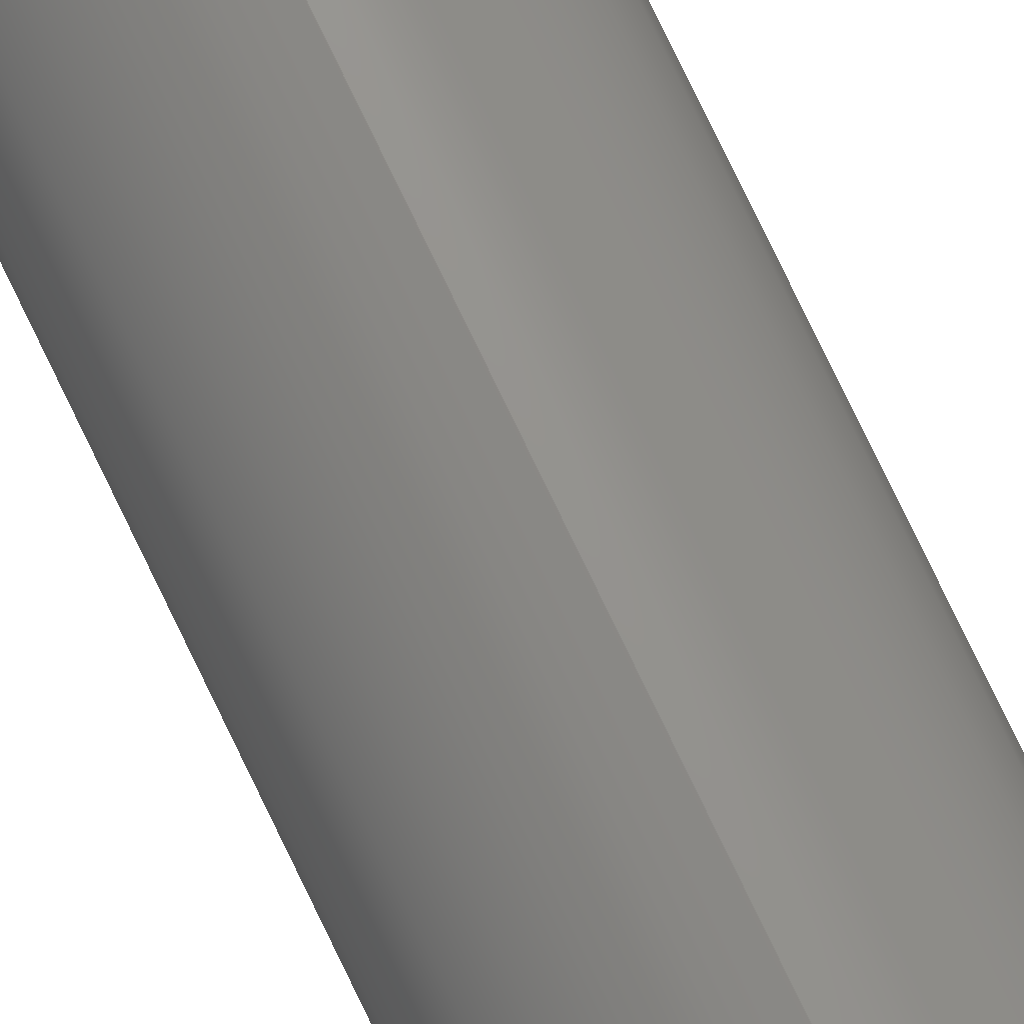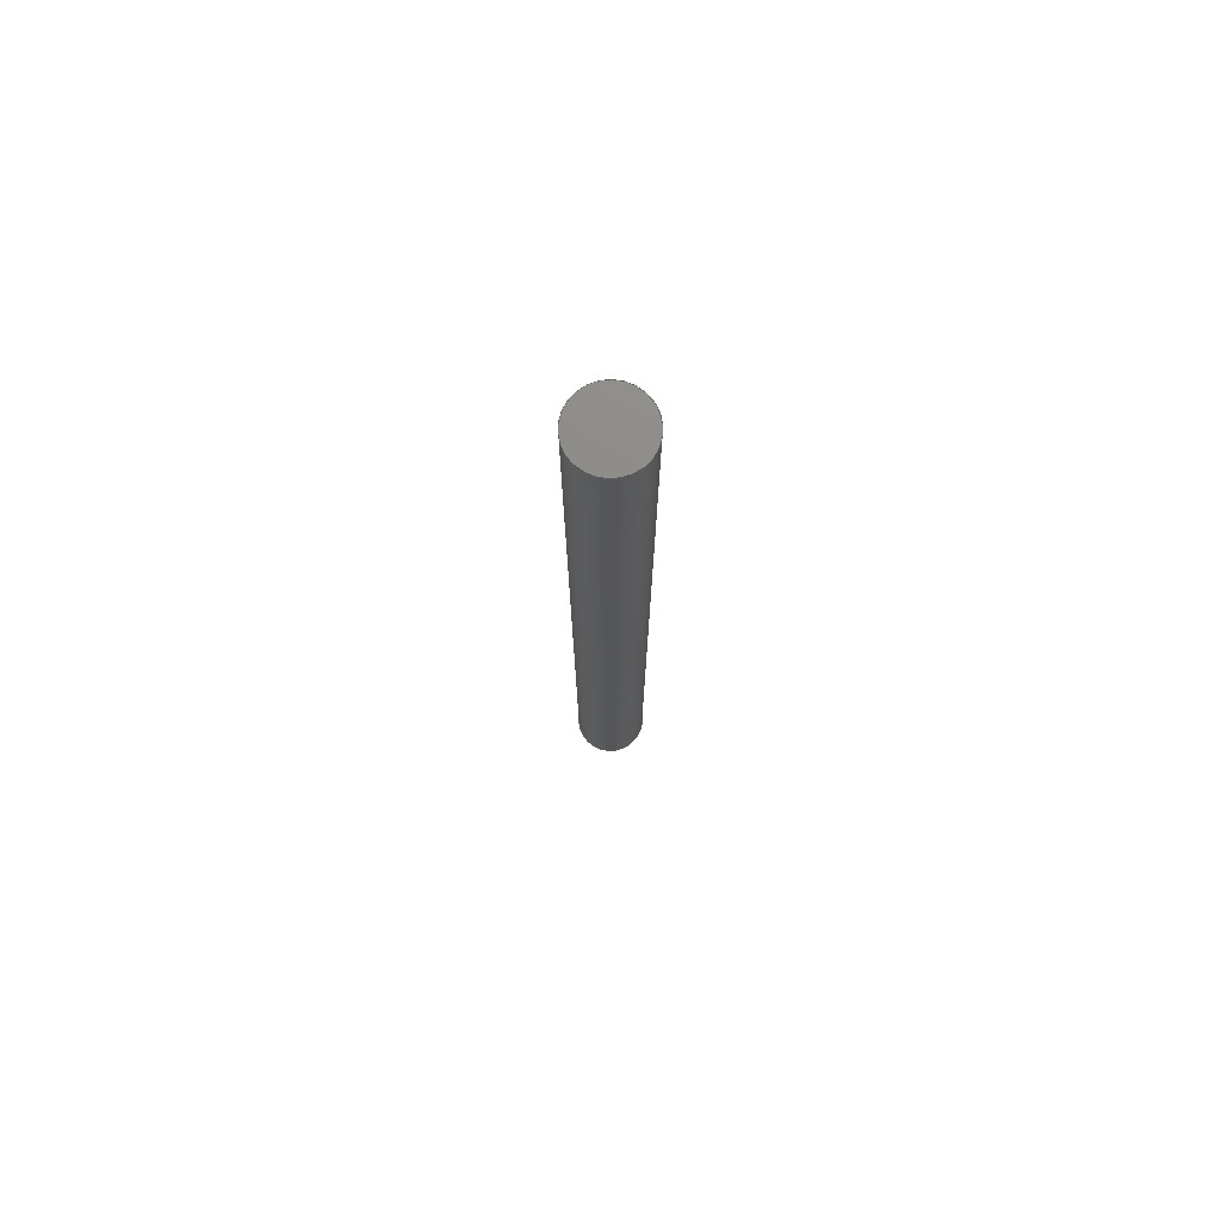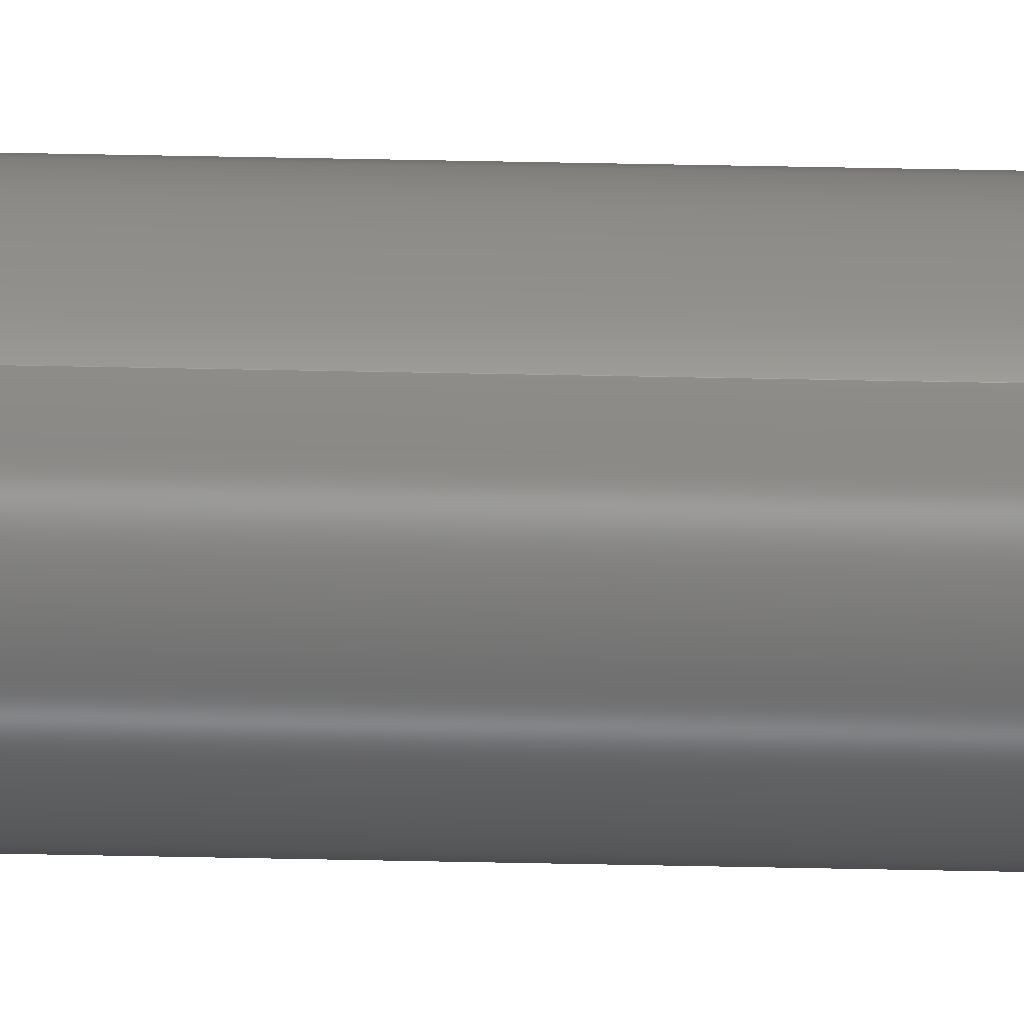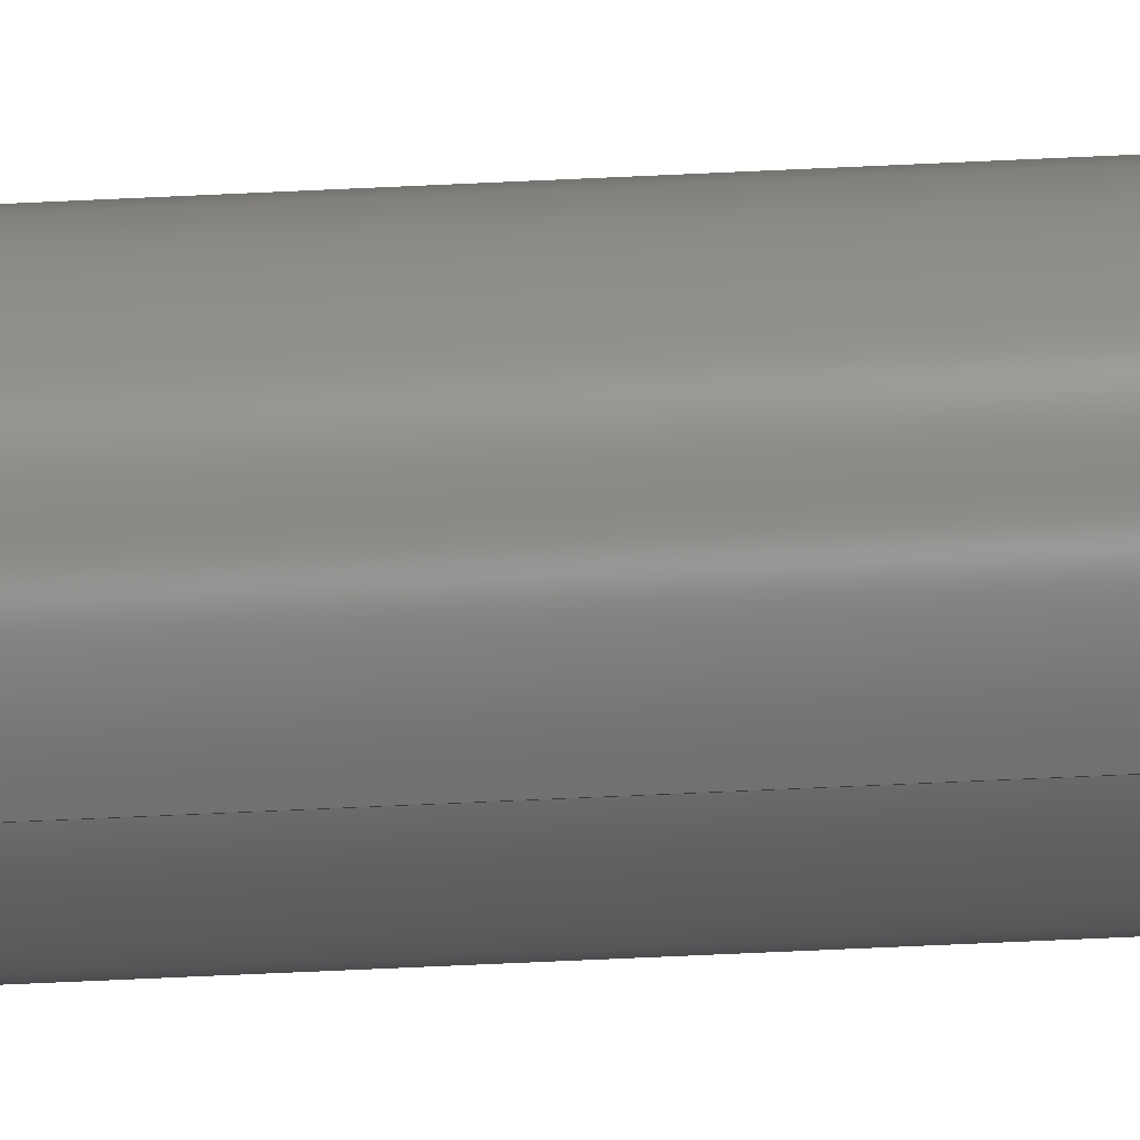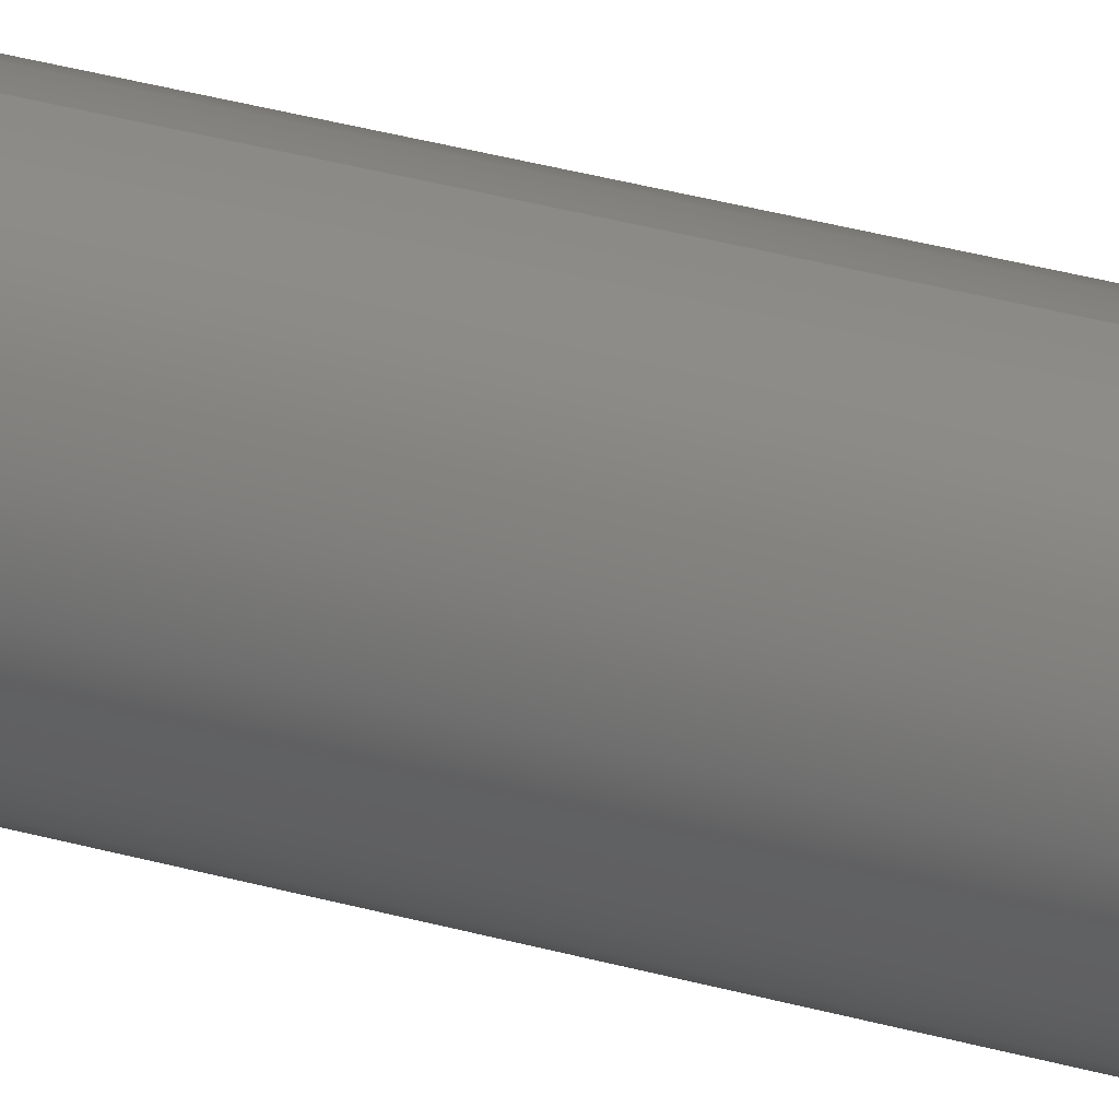
<metadata>
{"format":"step","ext":"step","renderer":"f3d","projection":"perspective","resolution":1024,"background":"white","views":[{"elev":74.6,"azim":-25.4,"up":"+Z"},{"elev":75.3,"azim":29.8,"up":"+Y"},{"elev":67.3,"azim":-88.9,"up":"+Z"},{"elev":-54.9,"azim":-87.0,"up":"+Z"},{"elev":24.9,"azim":117.0,"up":"+Z"}]}
</metadata>
<code>
ISO-10303-21;
DATA;
#1 =( GEOMETRIC_REPRESENTATION_CONTEXT ( 3 ) GLOBAL_UNCERTAINTY_ASSIGNED_CONTEXT ( ( #24 ) ) GLOBAL_UNIT_ASSIGNED_CONTEXT ( ( #3, #90, #29 ) ) REPRESENTATION_CONTEXT ( 'NONE', 'WORKASPACE' ) );
#2 = CARTESIAN_POINT ( 'NONE',  ( 6.736e-16, 150, 5.5 ) ) ;
#3 =( LENGTH_UNIT ( ) NAMED_UNIT ( * ) SI_UNIT ( .MILLI., .METRE. ) );
#4 = DIRECTION ( 'NONE',  ( 0, 0, -1 ) ) ;
#5 = MECHANICAL_DESIGN_GEOMETRIC_PRESENTATION_REPRESENTATION (  '', ( #139 ), #40 ) ;
#6 = PRODUCT_CONTEXT ( 'NONE', #107, 'mechanical' ) ;
#7 =( NAMED_UNIT ( * ) PLANE_ANGLE_UNIT ( ) SI_UNIT ( $, .RADIAN. ) );
#8 = DIRECTION ( 'NONE',  ( 0, 0, 1 ) ) ;
#9 = AXIS2_PLACEMENT_3D ( 'NONE', #105, #125, #80 ) ;
#10 = ADVANCED_FACE ( 'NONE', ( #65 ), #11, .T. ) ;
#11 = CYLINDRICAL_SURFACE ( 'NONE', #9, 5.5 ) ;
#12 = CARTESIAN_POINT ( 'NONE',  ( 6.736e-16, 0, 5.5 ) ) ;
#13 = DIRECTION ( 'NONE',  ( -0, -1, -0 ) ) ;
#14 = FILL_AREA_STYLE_COLOUR ( '', #62 ) ;
#15 = AXIS2_PLACEMENT_3D ( 'NONE', #101, #45, #8 ) ;
#16 = APPLICATION_PROTOCOL_DEFINITION ( 'draft international standard', 'automotive_design', 1998, #107 ) ;
#17 = DIRECTION ( 'NONE',  ( 0, -0, 1 ) ) ;
#18 = STYLED_ITEM ( 'NONE', ( #38 ), #50 ) ;
#19 = ORIENTED_EDGE ( 'NONE', *, *, #123, .F. ) ;
#20 = CARTESIAN_POINT ( 'NONE',  ( 0, 0, 0 ) ) ;
#21 = DIRECTION ( 'NONE',  ( 0, 1, 0 ) ) ;
#22 = SURFACE_STYLE_FILL_AREA ( #28 ) ;
#23 = ORIENTED_EDGE ( 'NONE', *, *, #78, .F. ) ;
#24 = UNCERTAINTY_MEASURE_WITH_UNIT (LENGTH_MEASURE( 1e-05 ), #3, 'distance_accuracy_value', 'NONE');
#25 = COLOUR_RGB ( '',0.7922, 0.8196, 0.9333 ) ;
#26 = PRODUCT_DEFINITION ( 'UNKNOWN', '', #74, #72 ) ;
#27 = LINE ( 'NONE', #49, #109 ) ;
#28 = FILL_AREA_STYLE ('',( #14 ) ) ;
#29 =( NAMED_UNIT ( * ) SI_UNIT ( $, .STERADIAN. ) SOLID_ANGLE_UNIT ( ) );
#30 = PRESENTATION_LAYER_ASSIGNMENT (  '', '', ( #18 ) ) ;
#31 = CLOSED_SHELL ( 'NONE', ( #122, #10, #121, #110 ) ) ;
#32 = DIRECTION ( 'NONE',  ( 1, 0, 0 ) ) ;
#33 =( NAMED_UNIT ( * ) SI_UNIT ( $, .STERADIAN. ) SOLID_ANGLE_UNIT ( ) );
#34 = FILL_AREA_STYLE_COLOUR ( '', #25 ) ;
#35 = SURFACE_STYLE_FILL_AREA ( #82 ) ;
#36 = VECTOR ( 'NONE', #13, 1000 ) ;
#37 = VERTEX_POINT ( 'NONE', #99 ) ;
#38 = PRESENTATION_STYLE_ASSIGNMENT (( #41 ) ) ;
#39 = ORIENTED_EDGE ( 'NONE', *, *, #94, .F. ) ;
#40 =( GEOMETRIC_REPRESENTATION_CONTEXT ( 3 ) GLOBAL_UNCERTAINTY_ASSIGNED_CONTEXT ( ( #76 ) ) GLOBAL_UNIT_ASSIGNED_CONTEXT ( ( #117, #106, #116 ) ) REPRESENTATION_CONTEXT ( 'NONE', 'WORKASPACE' ) );
#41 = SURFACE_STYLE_USAGE ( .BOTH. , #42 ) ;
#42 = SURFACE_SIDE_STYLE ('',( #22 ) ) ;
#43 = DIRECTION ( 'NONE',  ( 0, 1, 0 ) ) ;
#44 = PRODUCT_RELATED_PRODUCT_CATEGORY ( 'part', '', ( #111 ) ) ;
#45 = DIRECTION ( 'NONE',  ( 0, 1, 0 ) ) ;
#46 = DIRECTION ( 'NONE',  ( 0, 1, 0 ) ) ;
#47 = DIRECTION ( 'NONE',  ( 0, 1, 0 ) ) ;
#48 = ORIENTED_EDGE ( 'NONE', *, *, #85, .T. ) ;
#49 = CARTESIAN_POINT ( 'NONE',  ( 6.736e-16, 150, 5.5 ) ) ;
#50 = MANIFOLD_SOLID_BREP ( 'Boss-Extrude1', #31 ) ;
#51 = ORIENTED_EDGE ( 'NONE', *, *, #85, .F. ) ;
#52 = DIRECTION ( 'NONE',  ( 0, 1, 0 ) ) ;
#53 = AXIS2_PLACEMENT_3D ( 'NONE', #79, #52, #98 ) ;
#54 = VERTEX_POINT ( 'NONE', #2 ) ;
#55 = DIRECTION ( 'NONE',  ( 0, 0, 1 ) ) ;
#56 = AXIS2_PLACEMENT_3D ( 'NONE', #20, #47, #17 ) ;
#57 =( LENGTH_UNIT ( ) NAMED_UNIT ( * ) SI_UNIT ( .MILLI., .METRE. ) );
#58 = ADVANCED_BREP_SHAPE_REPRESENTATION ( 'shaft 8 mm', ( #50, #135 ), #70 ) ;
#59 = CYLINDRICAL_SURFACE ( 'NONE', #130, 5.5 ) ;
#60 = ORIENTED_EDGE ( 'NONE', *, *, #129, .T. ) ;
#61 = PRODUCT_DEFINITION_SHAPE ( 'NONE', 'NONE',  #26 ) ;
#62 = COLOUR_RGB ( '',0.7922, 0.8196, 0.9333 ) ;
#63 = VERTEX_POINT ( 'NONE', #12 ) ;
#64 = EDGE_CURVE ( 'NONE', #86, #37, #73, .T. ) ;
#65 = FACE_OUTER_BOUND ( 'NONE', #77, .T. ) ;
#66 = DIRECTION ( 'NONE',  ( 0, 0, 1 ) ) ;
#67 = MECHANICAL_DESIGN_GEOMETRIC_PRESENTATION_REPRESENTATION (  '', ( #18 ), #1 ) ;
#68 = CIRCLE ( 'NONE', #126, 5.5 ) ;
#69 = DIRECTION ( 'NONE',  ( -0, -1, -0 ) ) ;
#70 =( GEOMETRIC_REPRESENTATION_CONTEXT ( 3 ) GLOBAL_UNCERTAINTY_ASSIGNED_CONTEXT ( ( #75 ) ) GLOBAL_UNIT_ASSIGNED_CONTEXT ( ( #57, #7, #33 ) ) REPRESENTATION_CONTEXT ( 'NONE', 'WORKASPACE' ) );
#71 = FACE_OUTER_BOUND ( 'NONE', #84, .T. ) ;
#72 = PRODUCT_DEFINITION_CONTEXT ( 'detailed design', #91, 'design' ) ;
#73 = LINE ( 'NONE', #124, #36 ) ;
#74 = PRODUCT_DEFINITION_FORMATION_WITH_SPECIFIED_SOURCE ( 'ANY', '', #111, .NOT_KNOWN. ) ;
#75 = UNCERTAINTY_MEASURE_WITH_UNIT (LENGTH_MEASURE( 1e-05 ), #57, 'distance_accuracy_value', 'NONE');
#76 = UNCERTAINTY_MEASURE_WITH_UNIT (LENGTH_MEASURE( 1e-05 ), #117, 'distance_accuracy_value', 'NONE');
#77 = EDGE_LOOP ( 'NONE', ( #19, #39, #119, #48 ) ) ;
#78 = EDGE_CURVE ( 'NONE', #54, #86, #115, .T. ) ;
#79 = CARTESIAN_POINT ( 'NONE',  ( 0, 150, 0 ) ) ;
#80 = DIRECTION ( 'NONE',  ( 0, 0, -1 ) ) ;
#81 = CARTESIAN_POINT ( 'NONE',  ( 0, 150, 0 ) ) ;
#82 = FILL_AREA_STYLE ('',( #34 ) ) ;
#83 = SURFACE_STYLE_USAGE ( .BOTH. , #118 ) ;
#84 = EDGE_LOOP ( 'NONE', ( #23, #138, #60, #88 ) ) ;
#85 = EDGE_CURVE ( 'NONE', #37, #63, #97, .T. ) ;
#86 = VERTEX_POINT ( 'NONE', #103 ) ;
#87 = SHAPE_DEFINITION_REPRESENTATION ( #61, #58 ) ;
#88 = ORIENTED_EDGE ( 'NONE', *, *, #64, .F. ) ;
#89 = CARTESIAN_POINT ( 'NONE',  ( 0, 0, 0 ) ) ;
#90 =( NAMED_UNIT ( * ) PLANE_ANGLE_UNIT ( ) SI_UNIT ( $, .RADIAN. ) );
#91 = APPLICATION_CONTEXT ( 'automotive_design' ) ;
#92 = ORIENTED_EDGE ( 'NONE', *, *, #129, .F. ) ;
#93 = DIRECTION ( 'NONE',  ( -0, -1, -0 ) ) ;
#94 = EDGE_CURVE ( 'NONE', #86, #54, #68, .T. ) ;
#95 = FACE_OUTER_BOUND ( 'NONE', #132, .T. ) ;
#96 = ORIENTED_EDGE ( 'NONE', *, *, #78, .T. ) ;
#97 = CIRCLE ( 'NONE', #112, 5.5 ) ;
#98 = DIRECTION ( 'NONE',  ( 0, 0, 1 ) ) ;
#99 = CARTESIAN_POINT ( 'NONE',  ( 0, 0, -5.5 ) ) ;
#100 = PLANE ( 'NONE',  #133 ) ;
#101 = CARTESIAN_POINT ( 'NONE',  ( 0, 0, 0 ) ) ;
#102 = DIRECTION ( 'NONE',  ( 0, -0, 1 ) ) ;
#103 = CARTESIAN_POINT ( 'NONE',  ( 0, 150, -5.5 ) ) ;
#104 = PLANE ( 'NONE',  #56 ) ;
#105 = CARTESIAN_POINT ( 'NONE',  ( 0, 150, 0 ) ) ;
#106 =( NAMED_UNIT ( * ) PLANE_ANGLE_UNIT ( ) SI_UNIT ( $, .RADIAN. ) );
#107 = APPLICATION_CONTEXT ( 'automotive_design' ) ;
#108 = CARTESIAN_POINT ( 'NONE',  ( 0, 0, 0 ) ) ;
#109 = VECTOR ( 'NONE', #93, 1000 ) ;
#110 = ADVANCED_FACE ( 'NONE', ( #95 ), #104, .F. ) ;
#111 = PRODUCT ( 'shaft 8 mm', 'shaft 8 mm', '', ( #6 ) ) ;
#112 = AXIS2_PLACEMENT_3D ( 'NONE', #89, #43, #66 ) ;
#113 = EDGE_LOOP ( 'NONE', ( #140, #96 ) ) ;
#114 = APPLICATION_PROTOCOL_DEFINITION ( 'draft international standard', 'automotive_design', 1998, #91 ) ;
#115 = CIRCLE ( 'NONE', #53, 5.5 ) ;
#116 =( NAMED_UNIT ( * ) SI_UNIT ( $, .STERADIAN. ) SOLID_ANGLE_UNIT ( ) );
#117 =( LENGTH_UNIT ( ) NAMED_UNIT ( * ) SI_UNIT ( .MILLI., .METRE. ) );
#118 = SURFACE_SIDE_STYLE ('',( #35 ) ) ;
#119 = ORIENTED_EDGE ( 'NONE', *, *, #64, .T. ) ;
#120 = FACE_OUTER_BOUND ( 'NONE', #113, .T. ) ;
#121 = ADVANCED_FACE ( 'NONE', ( #120 ), #100, .T. ) ;
#122 = ADVANCED_FACE ( 'NONE', ( #71 ), #59, .T. ) ;
#123 = EDGE_CURVE ( 'NONE', #54, #63, #27, .T. ) ;
#124 = CARTESIAN_POINT ( 'NONE',  ( 0, 150, -5.5 ) ) ;
#125 = DIRECTION ( 'NONE',  ( -0, -1, -0 ) ) ;
#126 = AXIS2_PLACEMENT_3D ( 'NONE', #81, #21, #55 ) ;
#127 = CARTESIAN_POINT ( 'NONE',  ( 0, 150, 0 ) ) ;
#128 = CARTESIAN_POINT ( 'NONE',  ( 0, 150, 0 ) ) ;
#129 = EDGE_CURVE ( 'NONE', #63, #37, #131, .T. ) ;
#130 = AXIS2_PLACEMENT_3D ( 'NONE', #127, #69, #4 ) ;
#131 = CIRCLE ( 'NONE', #15, 5.5 ) ;
#132 = EDGE_LOOP ( 'NONE', ( #51, #92 ) ) ;
#133 = AXIS2_PLACEMENT_3D ( 'NONE', #128, #46, #102 ) ;
#134 = DIRECTION ( 'NONE',  ( 0, 0, 1 ) ) ;
#135 = AXIS2_PLACEMENT_3D ( 'NONE', #108, #134, #32 ) ;
#136 = PRESENTATION_STYLE_ASSIGNMENT (( #83 ) ) ;
#137 = PRESENTATION_LAYER_ASSIGNMENT (  '', '', ( #139 ) ) ;
#138 = ORIENTED_EDGE ( 'NONE', *, *, #123, .T. ) ;
#139 = STYLED_ITEM ( 'NONE', ( #136 ), #58 ) ;
#140 = ORIENTED_EDGE ( 'NONE', *, *, #94, .T. ) ;
ENDSEC;
END-ISO-10303-21;

</code>
